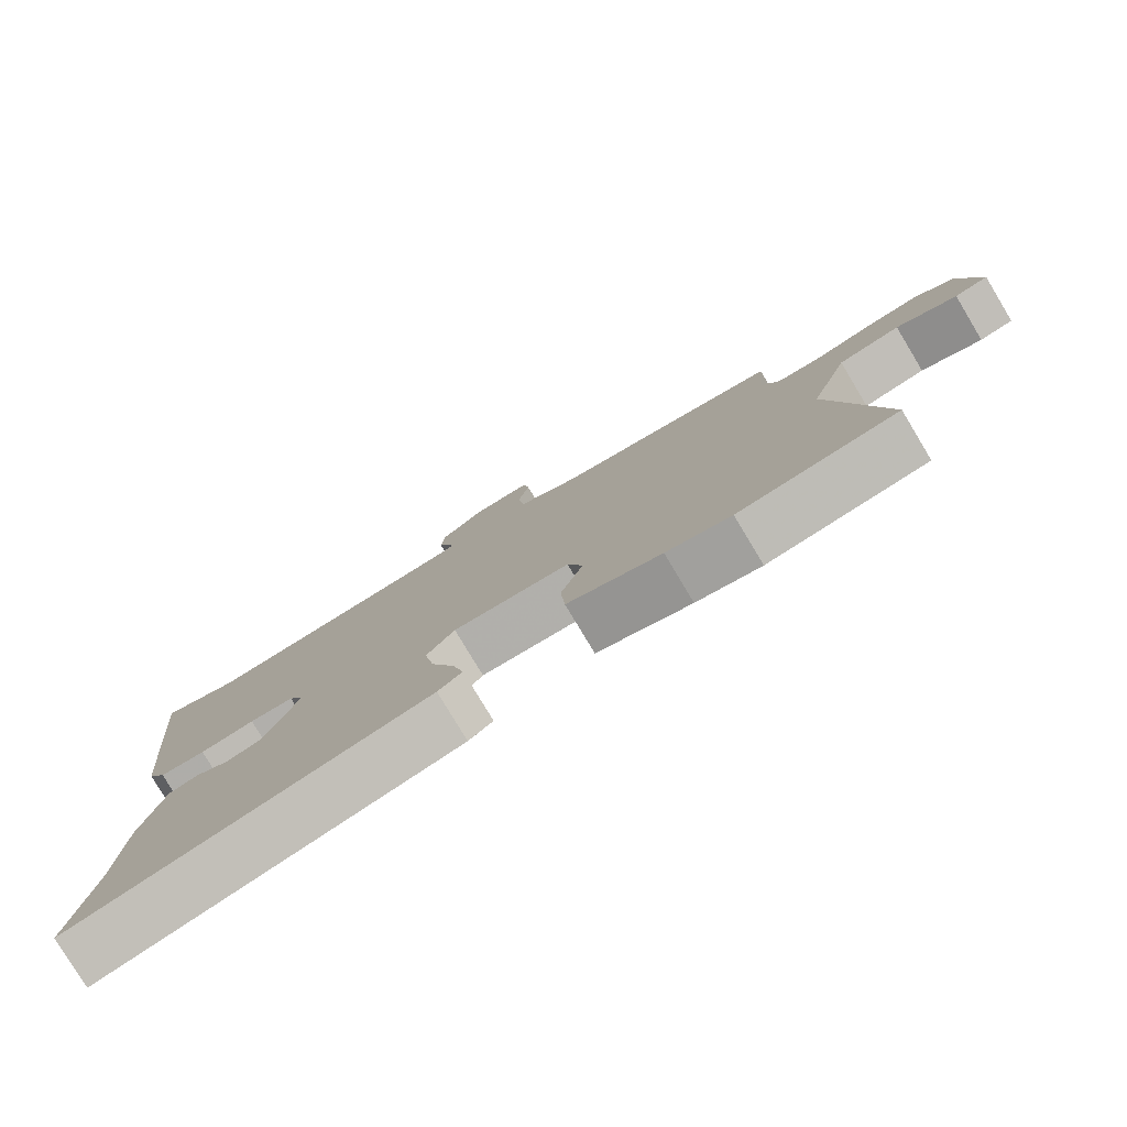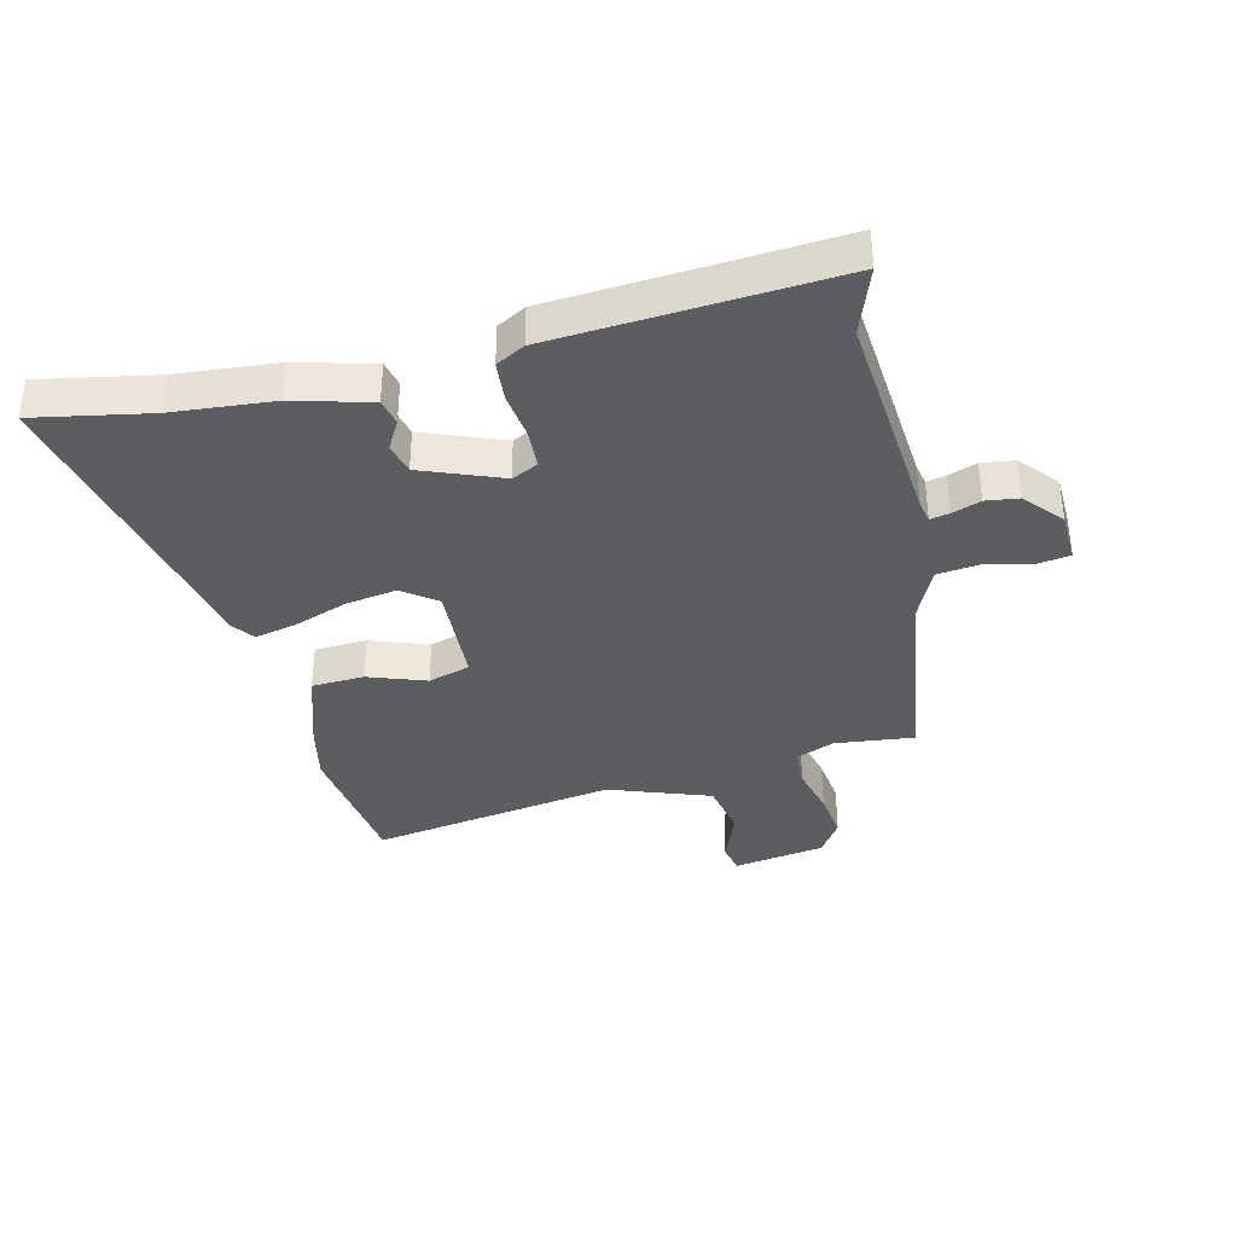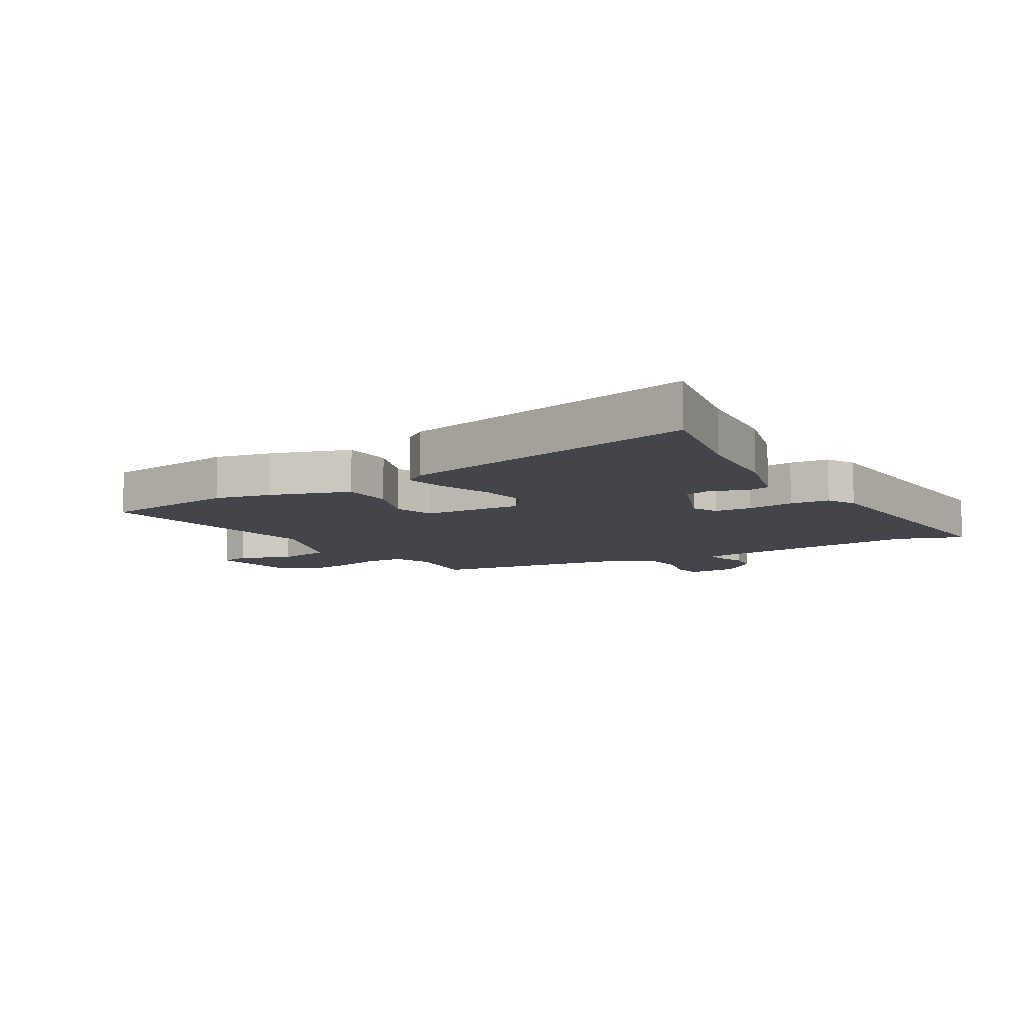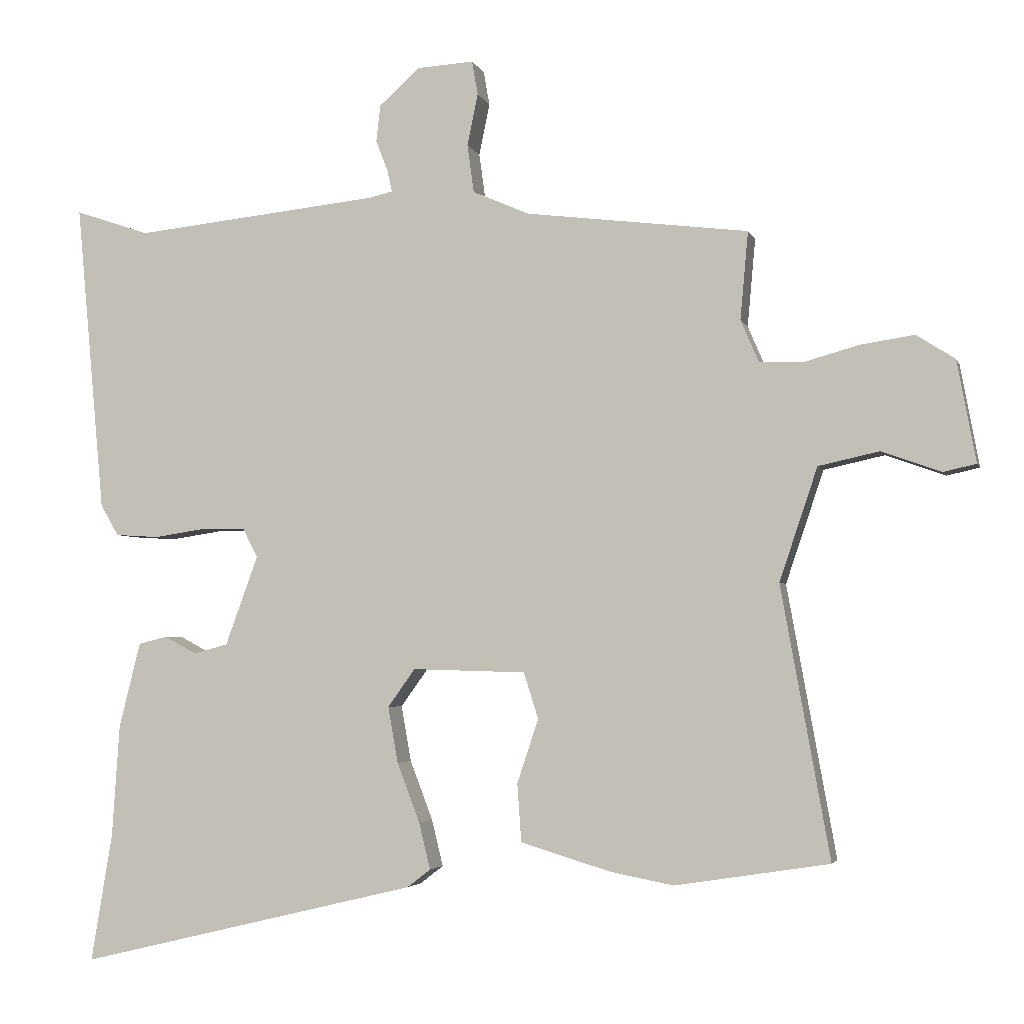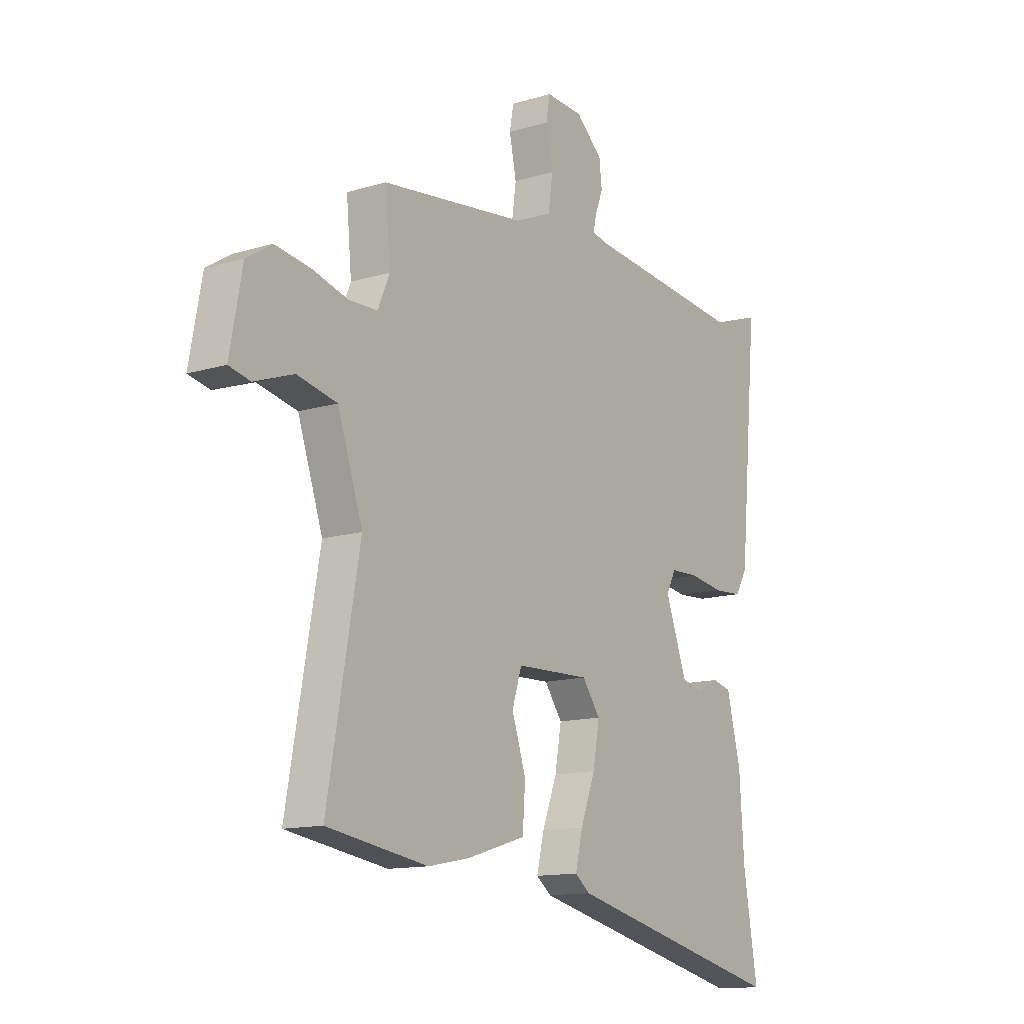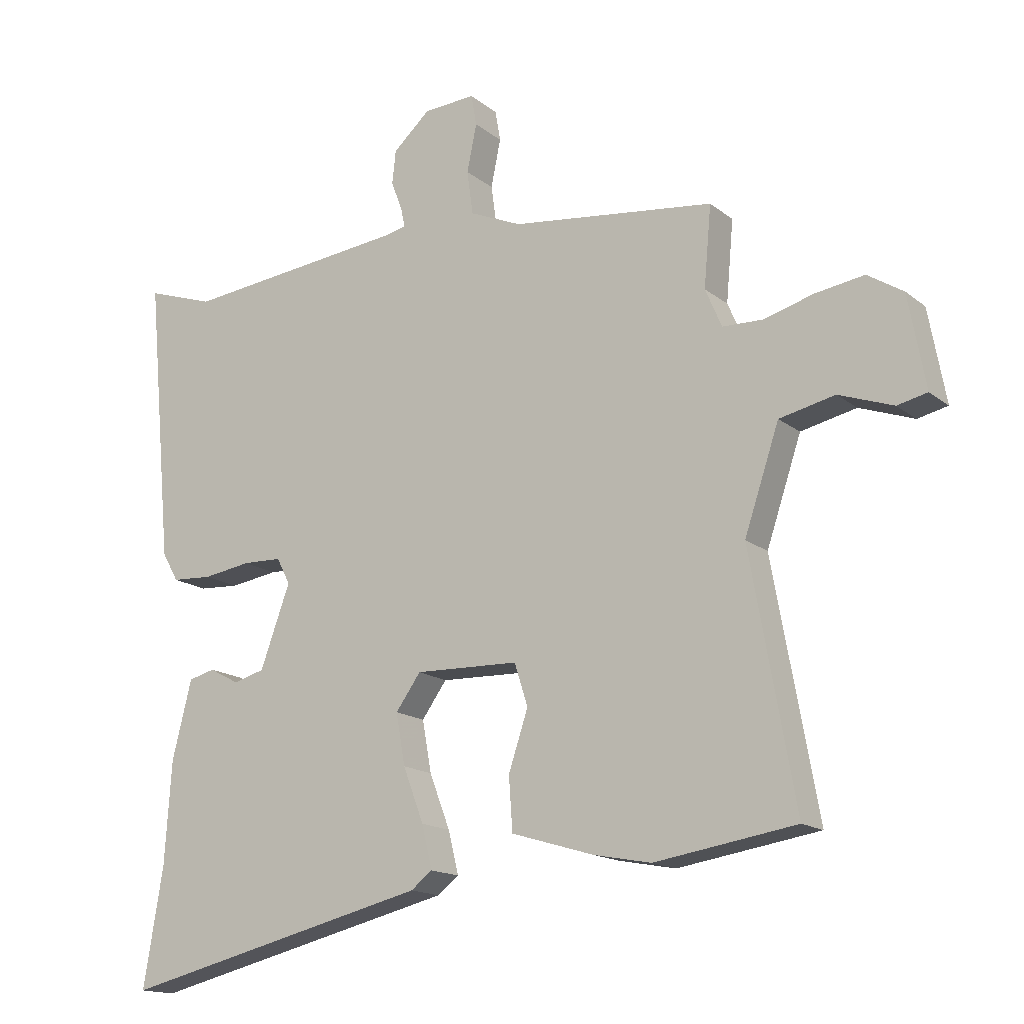
<metadata>
{"format":"obj","ext":"obj","renderer":"f3d","projection":"perspective","resolution":1024,"background":"white","views":[{"elev":-79.5,"azim":31.0,"up":"+Z"},{"elev":-36.8,"azim":-77.6,"up":"+Y"},{"elev":-9.3,"azim":-150.5,"up":"+Y"},{"elev":-3.6,"azim":14.2,"up":"+Z"},{"elev":-13.1,"azim":124.6,"up":"+Z"},{"elev":-15.7,"azim":32.5,"up":"+Z"}]}
</metadata>
<code>
v 0.622 0.07 -0.481
v 0.391 0.07 -0.517
v 0.297 0.07 -0.499
v 0.161 0.07 -0.458
v 0.155 0.07 -0.371
v 0.187 0.07 -0.275
v 0.165 0.07 -0.206
v -0.005 0.07 -0.201
v -0.046 0.07 -0.258
v -0.031 0.07 -0.342
v 0.003 0.07 -0.431
v 0.02 0.07 -0.501
v -0.015 0.07 -0.528
v -0.525 0.07 -0.65
v -0.493 0.07 -0.457
v -0.482 0.07 -0.29
v -0.45 0.07 -0.162
v -0.407 0.07 -0.151
v -0.358 0.07 -0.177
v -0.307 0.07 -0.163
v -0.258 0.07 -0.029
v -0.28 0.07 0.014
v -0.344 0.07 0.016
v -0.423 0.07 0.004
v -0.489 0.07 0.008
v -0.516 0.07 0.055
v -0.559 0.07 0.52
v -0.447 0.07 0.482
v -0.078 0.07 0.521
v -0.043 0.07 0.529
v -0.05 0.07 0.561
v -0.068 0.07 0.608
v -0.062 0.07 0.663
v -0.001 0.07 0.718
v 0.084 0.07 0.723
v 0.093 0.07 0.672
v 0.077 0.07 0.594
v 0.087 0.07 0.522
v 0.172 0.07 0.485
v 0.506 0.07 0.444
v 0.494 0.07 0.312
v 0.521 0.07 0.249
v 0.586 0.07 0.247
v 0.669 0.07 0.27
v 0.749 0.07 0.282
v 0.807 0.07 0.245
v 0.835 0.07 0.093
v 0.786 0.07 0.082
v 0.697 0.07 0.114
v 0.606 0.07 0.094
v 0.549 0.07 -0.075
v 0.622 0 -0.481
v 0.391 0 -0.517
v 0.297 0 -0.499
v 0.161 0 -0.458
v 0.155 0 -0.371
v 0.187 0 -0.275
v 0.165 0 -0.206
v -0.005 0 -0.201
v -0.046 0 -0.258
v -0.031 0 -0.342
v 0.003 0 -0.431
v 0.02 0 -0.501
v -0.015 0 -0.528
v -0.525 0 -0.65
v -0.493 0 -0.457
v -0.482 0 -0.29
v -0.45 0 -0.162
v -0.407 0 -0.151
v -0.358 0 -0.177
v -0.307 0 -0.163
v -0.258 0 -0.029
v -0.28 0 0.014
v -0.344 0 0.016
v -0.423 0 0.004
v -0.489 0 0.008
v -0.516 0 0.055
v -0.559 0 0.52
v -0.447 0 0.482
v -0.078 0 0.521
v -0.043 0 0.529
v -0.05 0 0.561
v -0.068 0 0.608
v -0.062 0 0.663
v -0.001 0 0.718
v 0.084 0 0.723
v 0.093 0 0.672
v 0.077 0 0.594
v 0.087 0 0.522
v 0.172 0 0.485
v 0.506 0 0.444
v 0.494 0 0.312
v 0.521 0 0.249
v 0.586 0 0.247
v 0.669 0 0.27
v 0.749 0 0.282
v 0.807 0 0.245
v 0.835 0 0.093
v 0.786 0 0.082
v 0.697 0 0.114
v 0.606 0 0.094
v 0.549 0 -0.075
f 46 47 48 49
f 46 49 50
f 43 44 45 46
f 43 46 50
f 42 43 50 51
f 39 40 41
f 38 39 41 42
f 34 35 36 37
f 34 37 38
f 31 32 33 34
f 30 31 34 38
f 29 30 38 42
f 25 26 27 28
f 23 24 25 28
f 22 23 28 29
f 21 22 29 42
f 16 17 18 19
f 15 16 19 20
f 14 15 20
f 13 14 20
f 10 11 12 13
f 9 10 13 20
f 8 9 20 21
f 3 4 5 6
f 3 6 7
f 51 1 2 3
f 51 3 7
f 21 42 51
f 7 8 21 51
f 100 99 98 97
f 101 100 97
f 97 96 95 94
f 101 97 94
f 102 101 94 93
f 92 91 90
f 93 92 90 89
f 88 87 86 85
f 89 88 85
f 85 84 83 82
f 89 85 82 81
f 93 89 81 80
f 79 78 77 76
f 79 76 75 74
f 80 79 74 73
f 93 80 73 72
f 70 69 68 67
f 71 70 67 66
f 71 66 65
f 71 65 64
f 64 63 62 61
f 71 64 61 60
f 72 71 60 59
f 57 56 55 54
f 58 57 54
f 54 53 52 102
f 58 54 102
f 102 93 72
f 102 72 59 58
f 1 52 53 2
f 2 53 54 3
f 3 54 55 4
f 4 55 56 5
f 5 56 57 6
f 6 57 58 7
f 7 58 59 8
f 8 59 60 9
f 9 60 61 10
f 10 61 62 11
f 11 62 63 12
f 12 63 64 13
f 13 64 65 14
f 14 65 66 15
f 15 66 67 16
f 16 67 68 17
f 17 68 69 18
f 18 69 70 19
f 19 70 71 20
f 20 71 72 21
f 21 72 73 22
f 22 73 74 23
f 23 74 75 24
f 24 75 76 25
f 25 76 77 26
f 26 77 78 27
f 27 78 79 28
f 28 79 80 29
f 29 80 81 30
f 30 81 82 31
f 31 82 83 32
f 32 83 84 33
f 33 84 85 34
f 34 85 86 35
f 35 86 87 36
f 36 87 88 37
f 37 88 89 38
f 38 89 90 39
f 39 90 91 40
f 40 91 92 41
f 41 92 93 42
f 42 93 94 43
f 43 94 95 44
f 44 95 96 45
f 45 96 97 46
f 46 97 98 47
f 47 98 99 48
f 48 99 100 49
f 49 100 101 50
f 50 101 102 51
f 51 102 52 1

</code>
